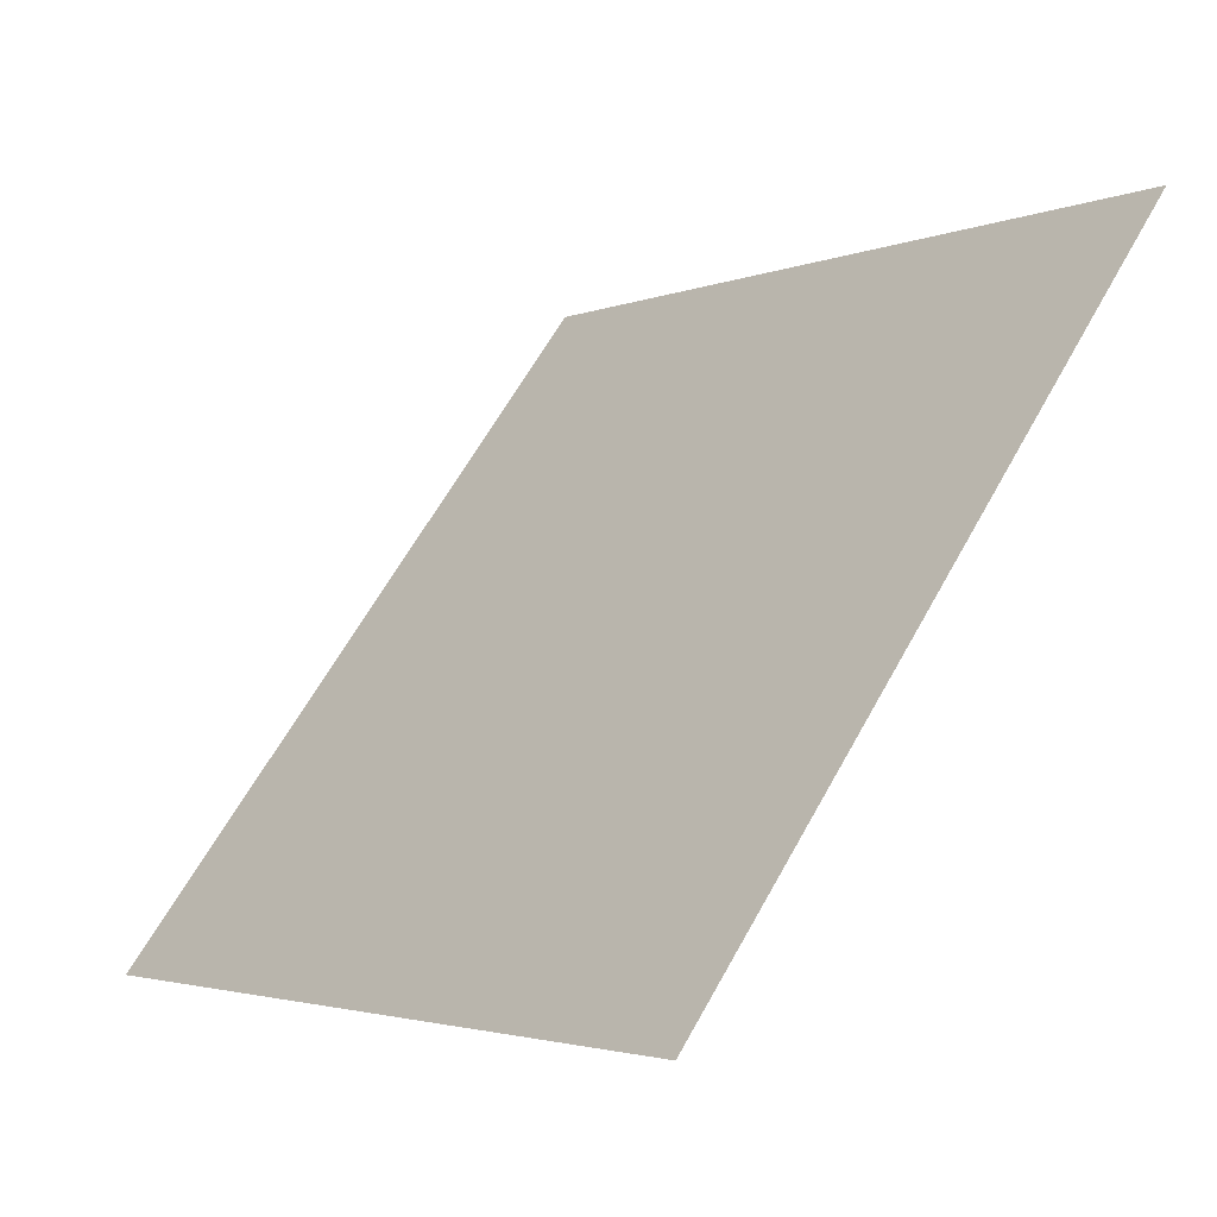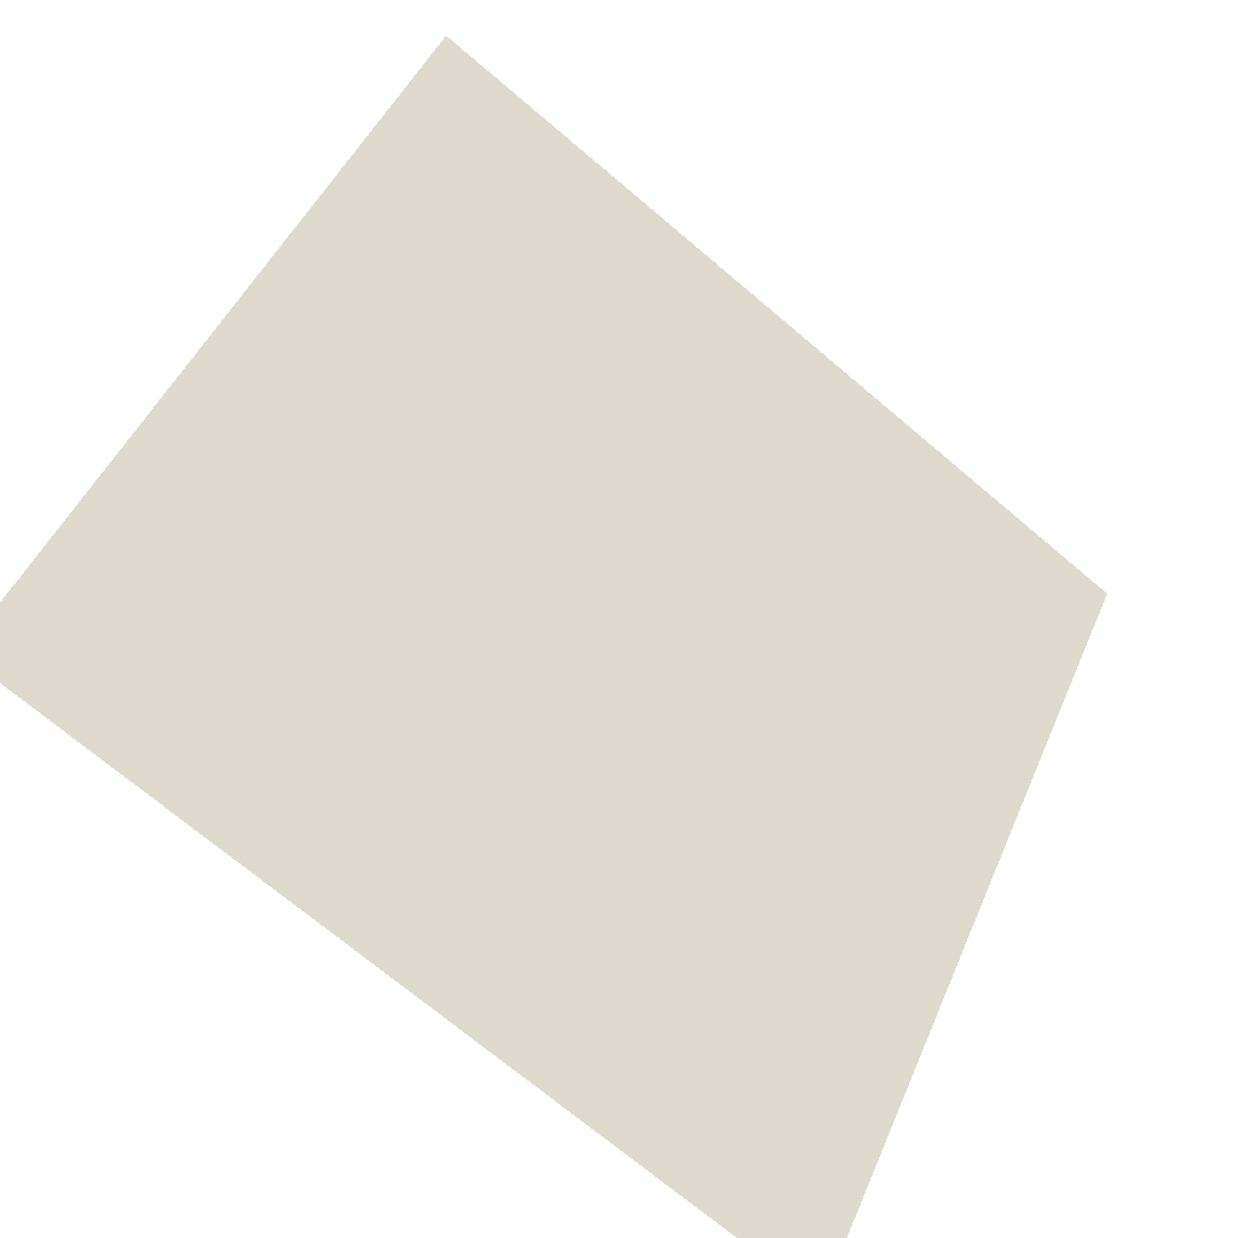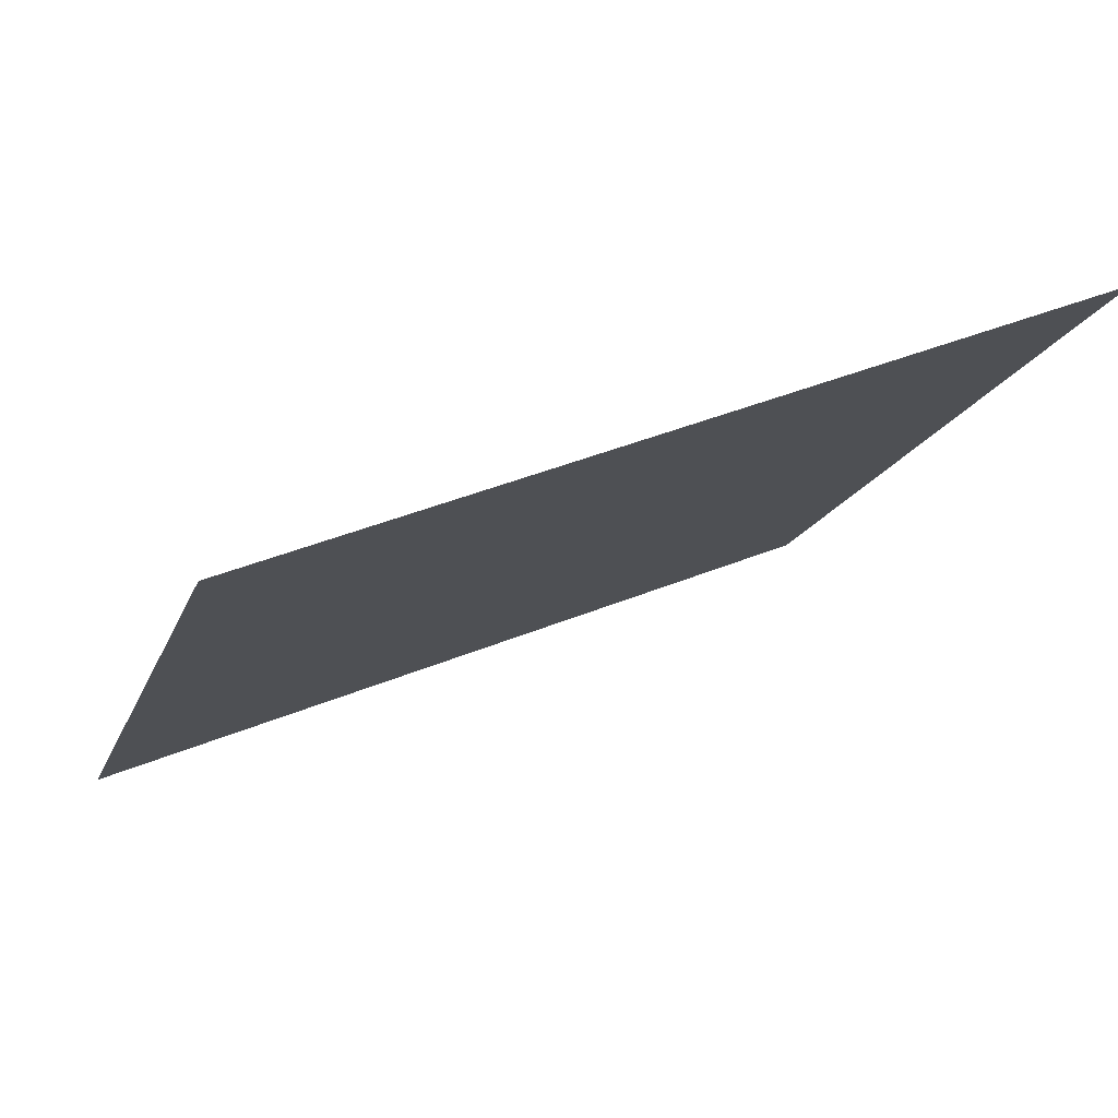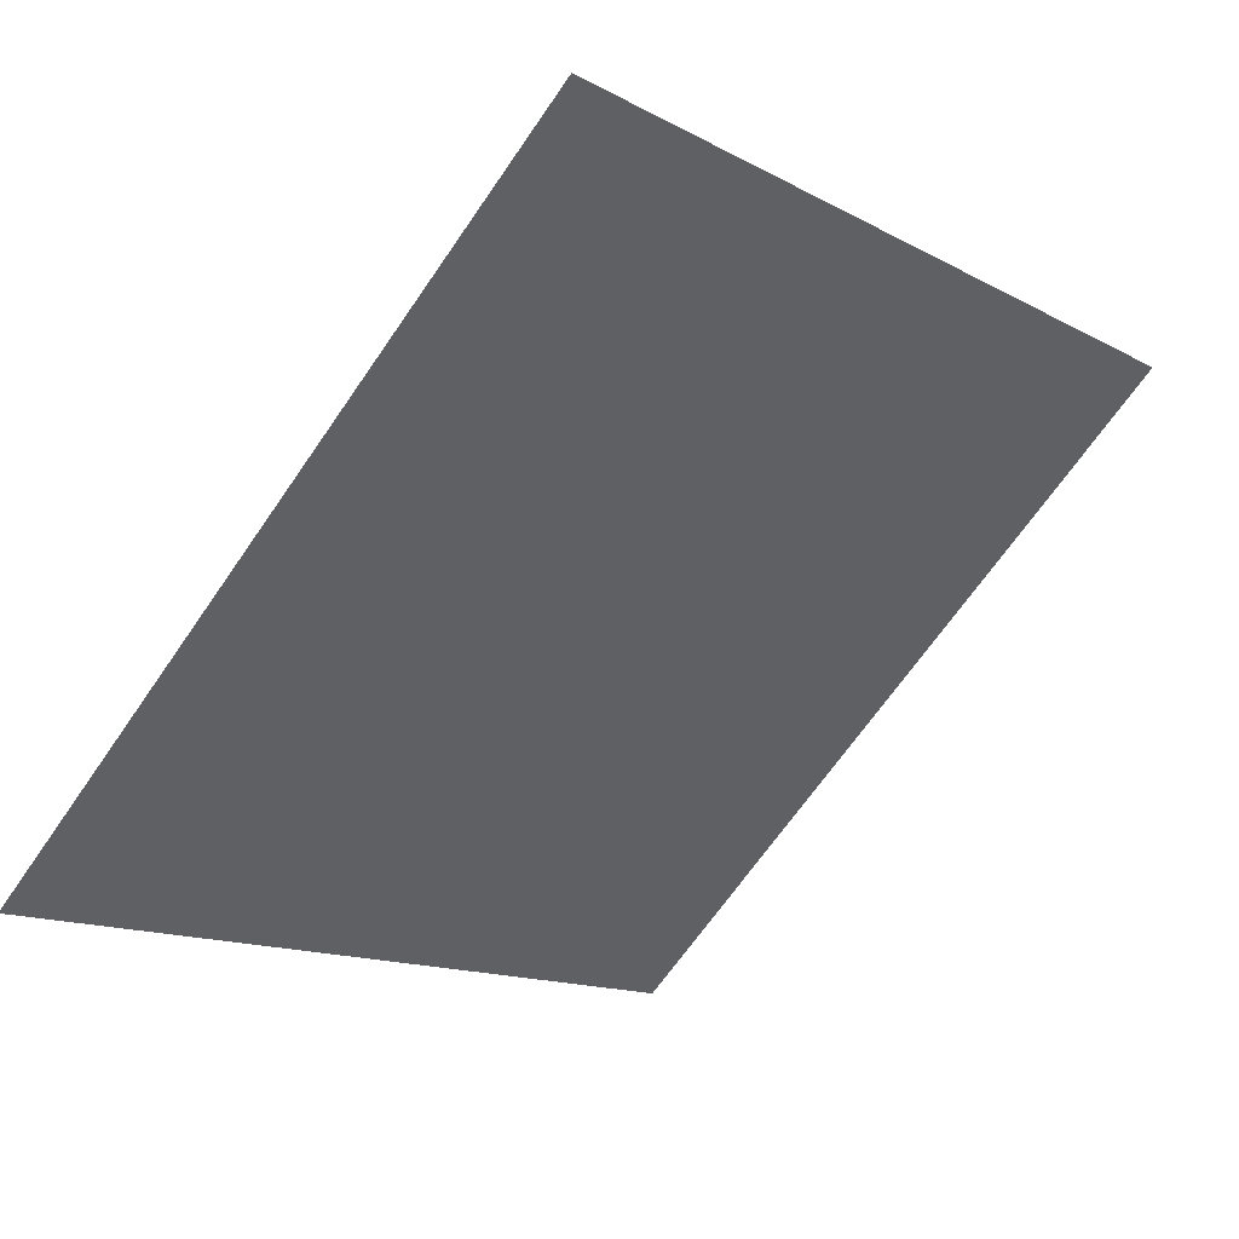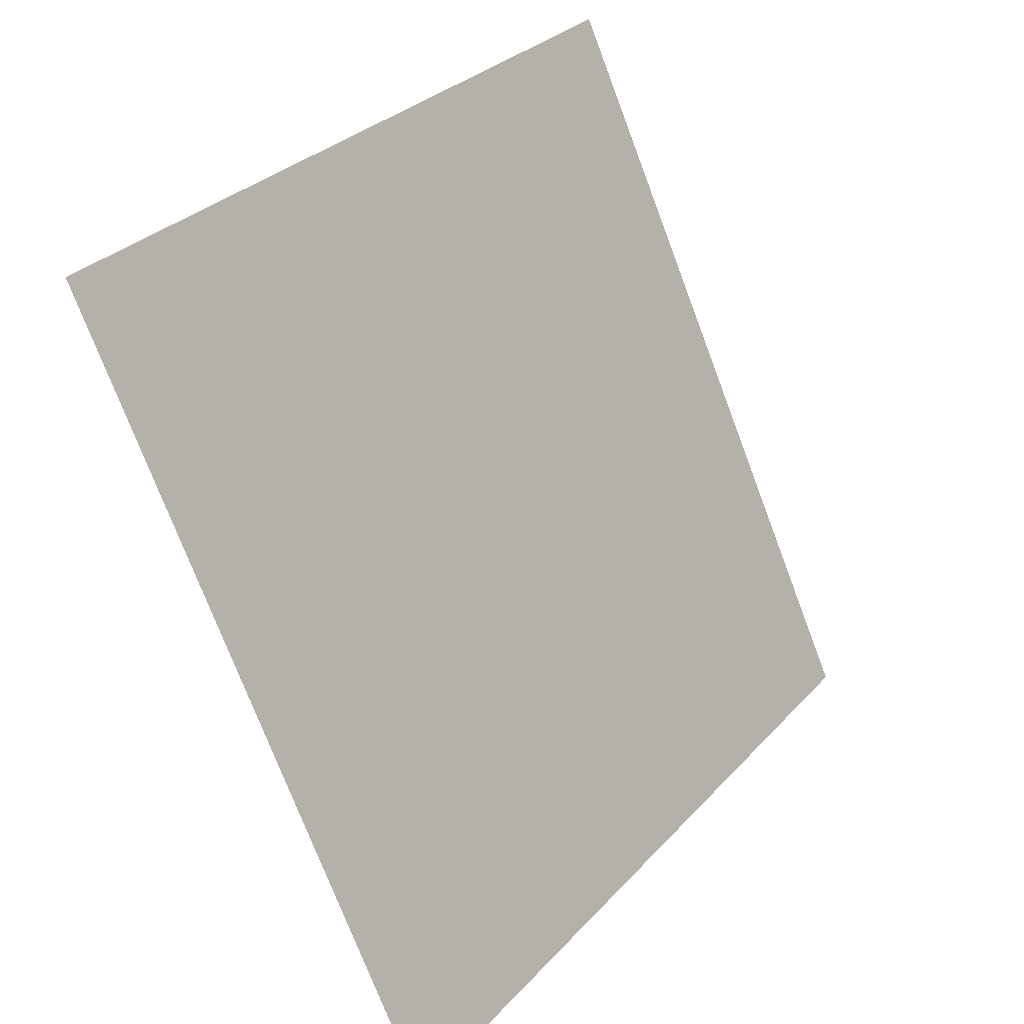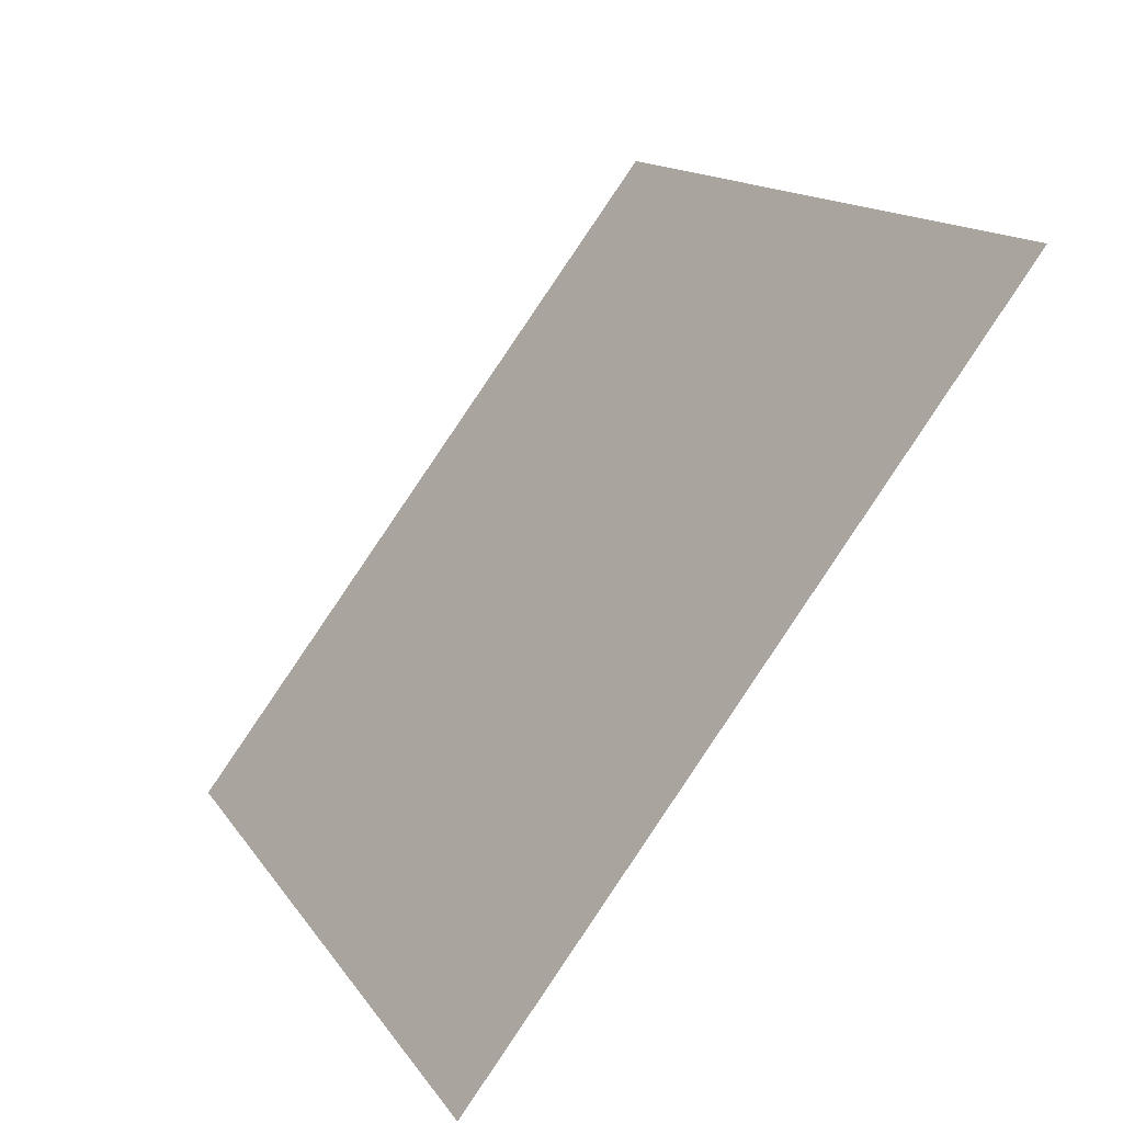
<metadata>
{"format":"obj","ext":"obj","renderer":"f3d","projection":"perspective","resolution":1024,"background":"white","views":[{"elev":-3.5,"azim":52.2,"up":"+Z"},{"elev":-73.1,"azim":138.5,"up":"+Z"},{"elev":40.6,"azim":152.2,"up":"+Z"},{"elev":-66.2,"azim":-124.2,"up":"+Y"},{"elev":-74.6,"azim":109.3,"up":"+Z"},{"elev":13.4,"azim":67.3,"up":"+Z"}]}
</metadata>
<code>
v 0.2361 0.7724 0.4945
v 0.2295 0.7726 0.4945
v 0.2296 0.7765 0.4998
v 0.2362 0.7764 0.4997
f 4 3 2 1

</code>
